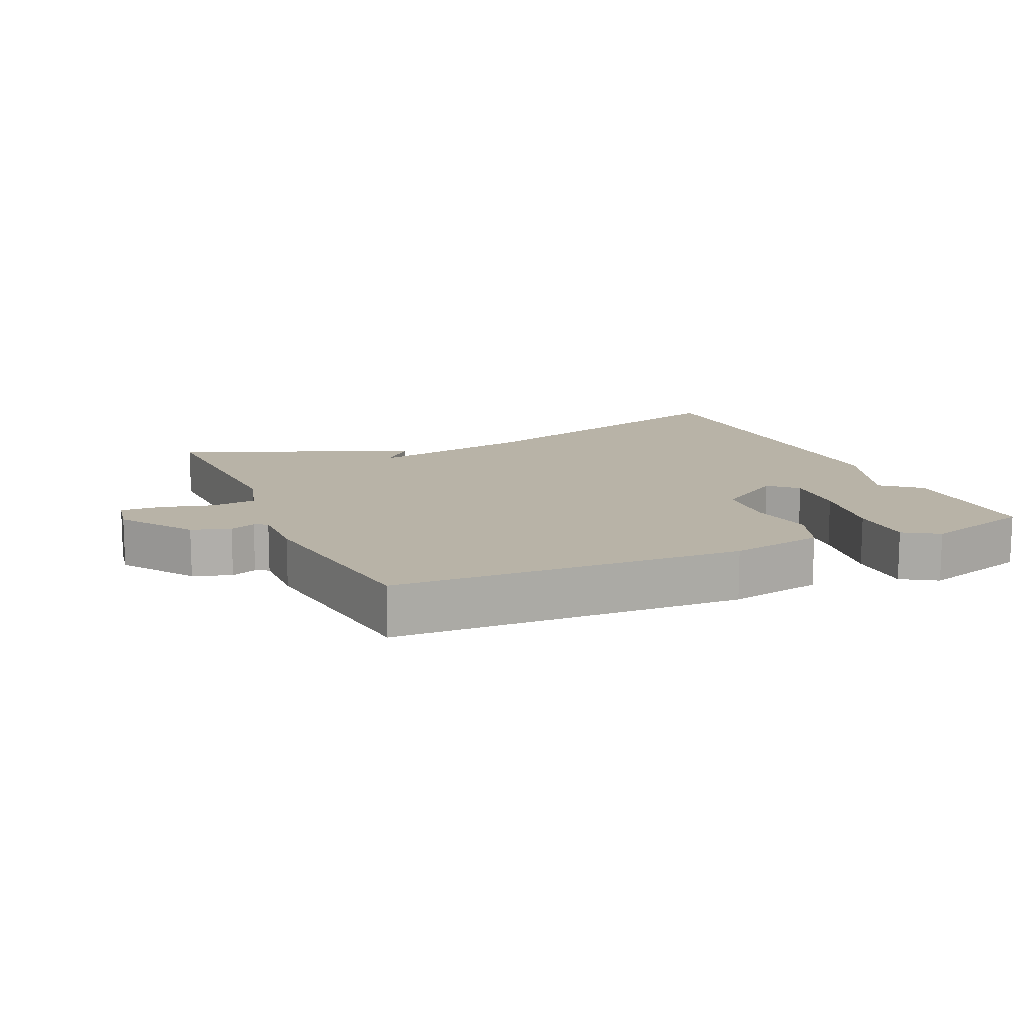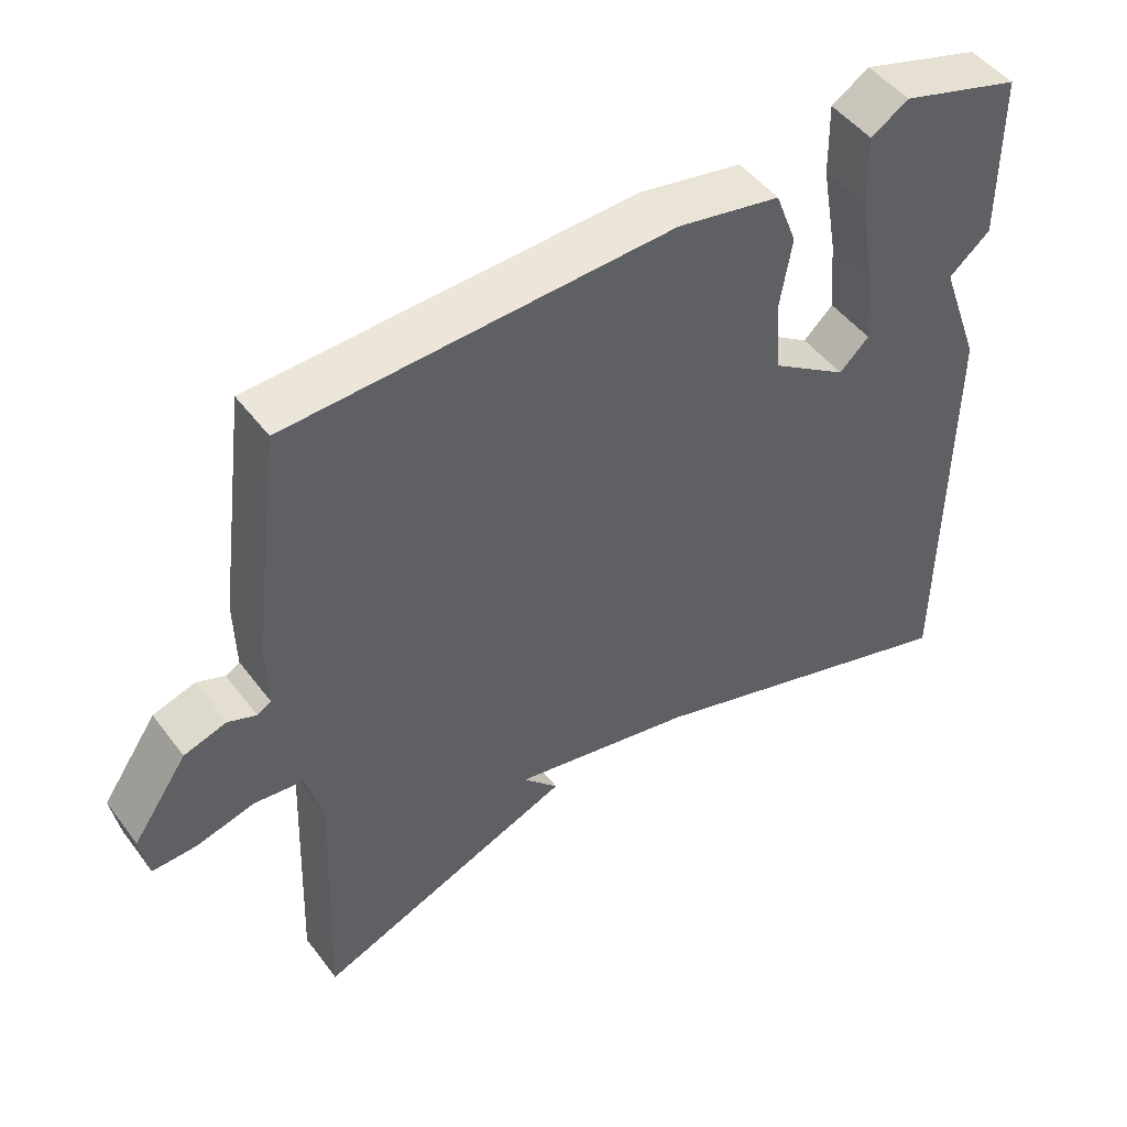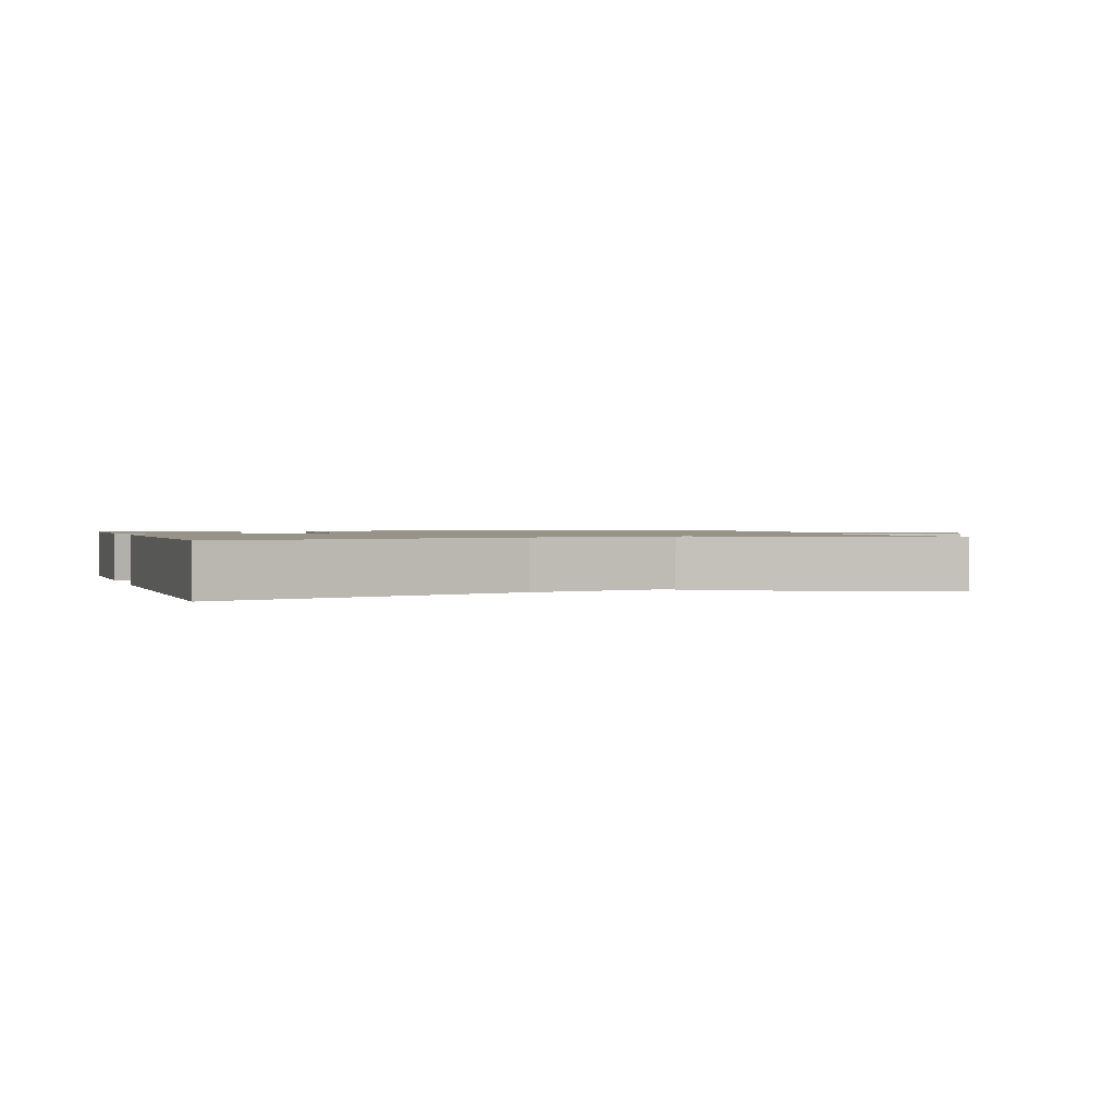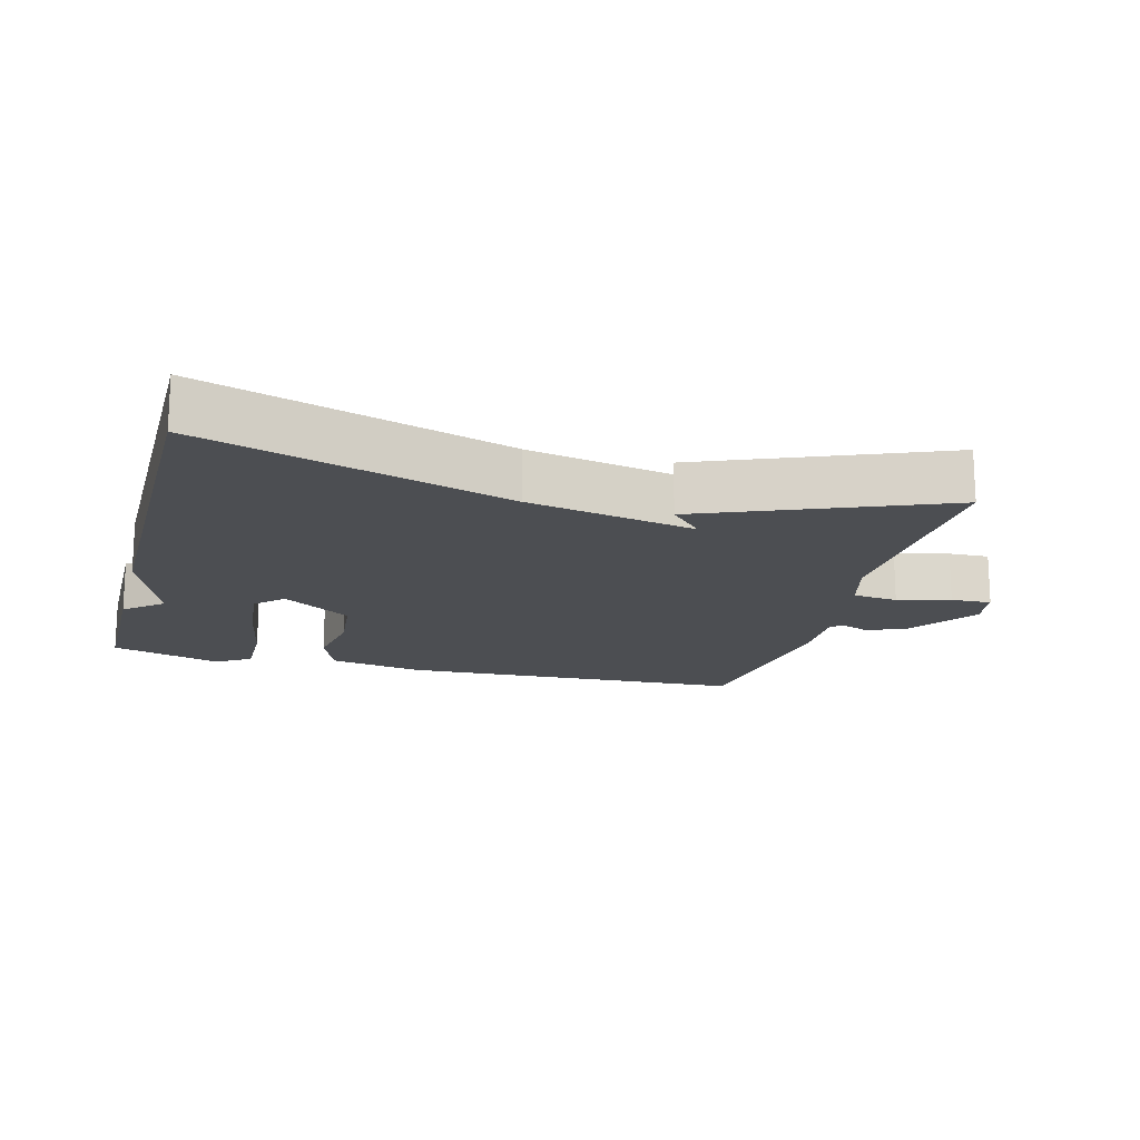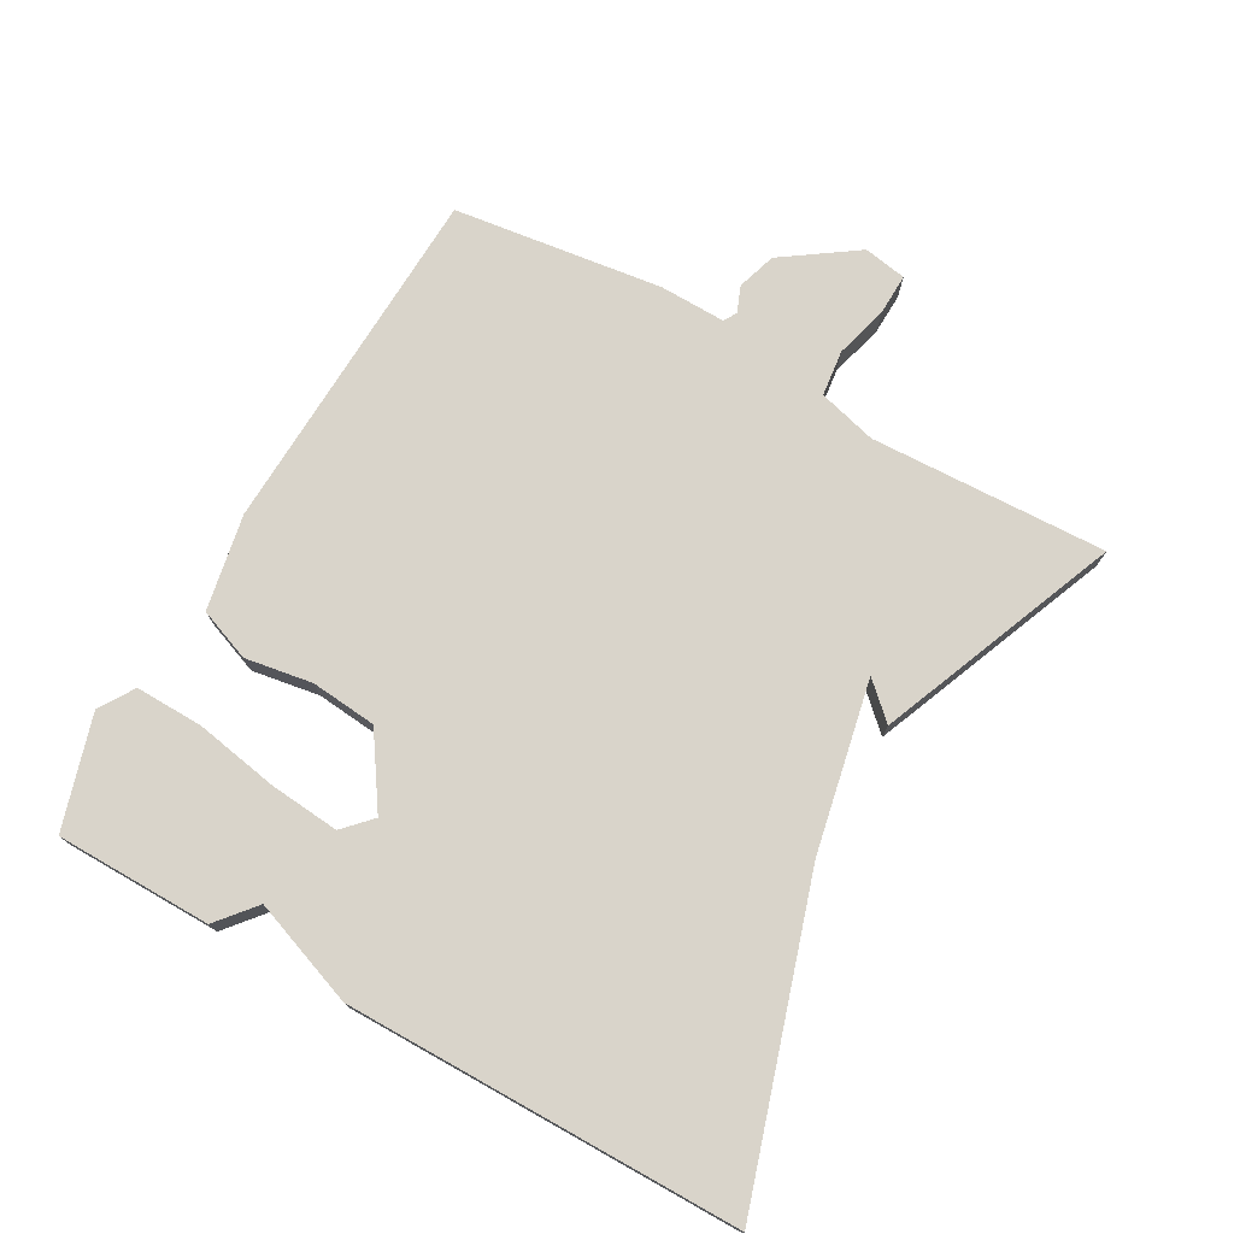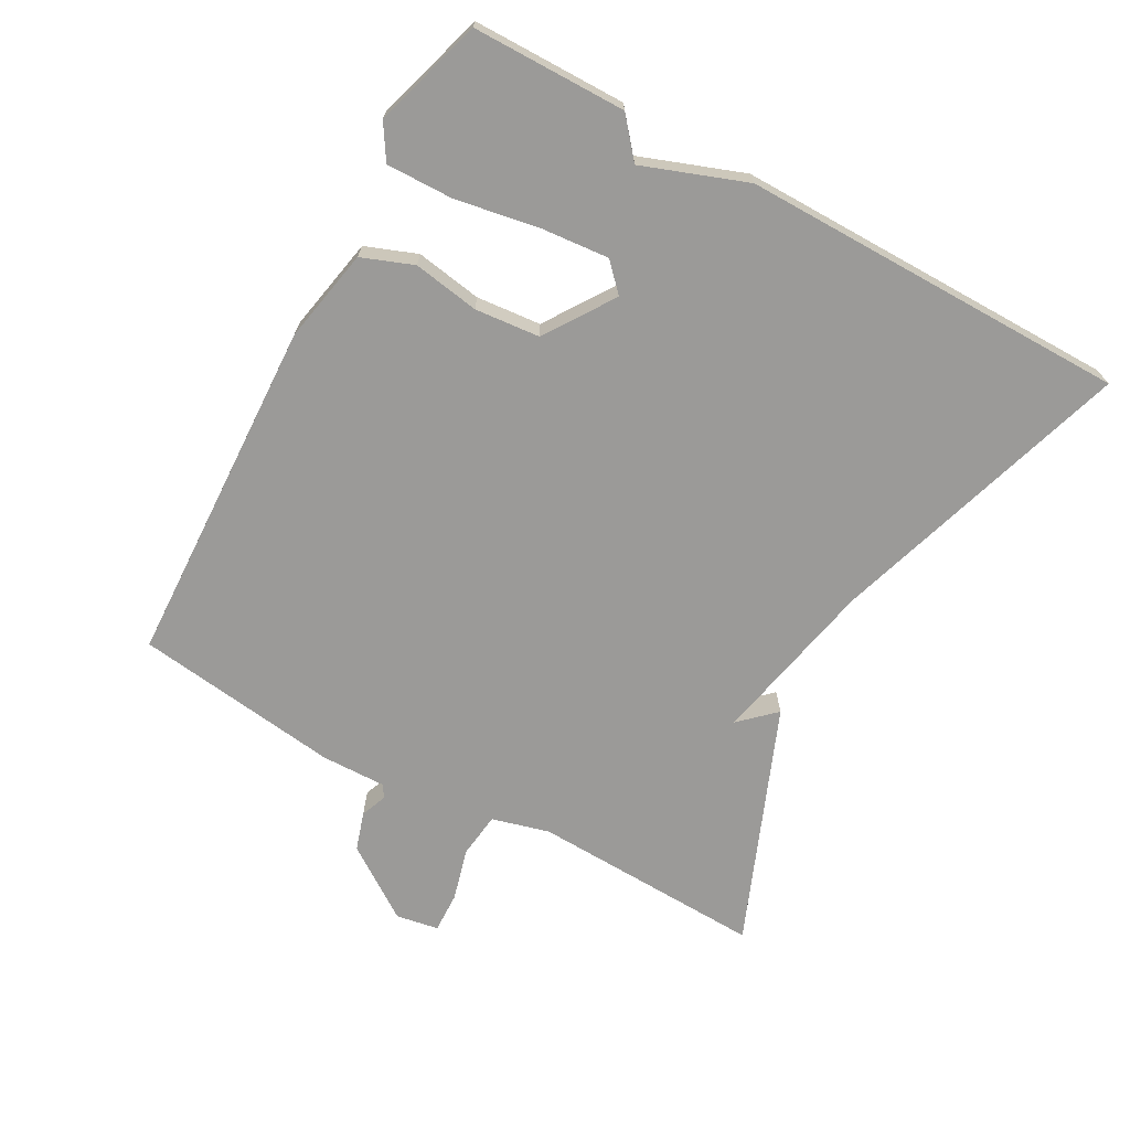
<metadata>
{"format":"obj","ext":"obj","renderer":"f3d","projection":"perspective","resolution":1024,"background":"white","views":[{"elev":12.7,"azim":-23.8,"up":"+Y"},{"elev":48.2,"azim":-35.2,"up":"+Z"},{"elev":1.3,"azim":161.9,"up":"+Y"},{"elev":-16.8,"azim":165.3,"up":"+Y"},{"elev":74.8,"azim":119.4,"up":"+Y"},{"elev":-69.3,"azim":61.1,"up":"+Y"}]}
</metadata>
<code>
v 0.5 0.07 0.5
v 0.502 0.07 0.273
v 0.446 0.07 0.226
v 0.502 0.07 0.073
v 0.5 0.07 -0.5
v 0.051 0.07 -0.358
v -0.197 0.07 -0.307
v -0.149 0.07 -0.358
v -0.5 0.07 -0.5
v -0.487 0.07 -0.155
v -0.51 0.07 -0.07
v -0.577 0.07 -0.062
v -0.655 0.07 -0.083
v -0.715 0.07 -0.085
v -0.726 0.07 -0.022
v -0.652 0.07 0.085
v -0.595 0.07 0.103
v -0.557 0.07 0.088
v -0.538 0.07 0.099
v -0.54 0.07 0.195
v -0.5 0.07 0.5
v 0.016 0.07 0.521
v 0.155 0.07 0.494
v 0.184 0.07 0.418
v 0.168 0.07 0.32
v 0.177 0.07 0.224
v 0.279 0.07 0.156
v 0.319 0.07 0.194
v 0.31 0.07 0.295
v 0.288 0.07 0.418
v 0.286 0.07 0.517
v 0.337 0.07 0.549
v 0.5 0 0.5
v 0.502 0 0.273
v 0.446 0 0.226
v 0.502 0 0.073
v 0.5 0 -0.5
v 0.051 0 -0.358
v -0.197 0 -0.307
v -0.149 0 -0.358
v -0.5 0 -0.5
v -0.487 0 -0.155
v -0.51 0 -0.07
v -0.577 0 -0.062
v -0.655 0 -0.083
v -0.715 0 -0.085
v -0.726 0 -0.022
v -0.652 0 0.085
v -0.595 0 0.103
v -0.557 0 0.088
v -0.538 0 0.099
v -0.54 0 0.195
v -0.5 0 0.5
v 0.016 0 0.521
v 0.155 0 0.494
v 0.184 0 0.418
v 0.168 0 0.32
v 0.177 0 0.224
v 0.279 0 0.156
v 0.319 0 0.194
v 0.31 0 0.295
v 0.288 0 0.418
v 0.286 0 0.517
v 0.337 0 0.549
f 1 2 3
f 32 1 3
f 31 32 3
f 30 31 3
f 29 30 3
f 3 4 5
f 29 3 5
f 28 29 5
f 27 28 5 6
f 26 27 6 7
f 25 26 7
f 24 25 7
f 23 24 7
f 22 23 7
f 21 22 7
f 20 21 7
f 19 20 7
f 18 19 7
f 16 17 18
f 15 16 18
f 14 15 18
f 13 14 18
f 12 13 18
f 11 12 18
f 11 18 7
f 10 11 7 8
f 8 9 10
f 35 34 33
f 35 33 64
f 35 64 63
f 35 63 62
f 35 62 61
f 37 36 35
f 37 35 61
f 37 61 60
f 38 37 60 59
f 39 38 59 58
f 39 58 57
f 39 57 56
f 39 56 55
f 39 55 54
f 39 54 53
f 39 53 52
f 39 52 51
f 39 51 50
f 50 49 48
f 50 48 47
f 50 47 46
f 50 46 45
f 50 45 44
f 50 44 43
f 39 50 43
f 40 39 43 42
f 42 41 40
f 1 33 34 2
f 2 34 35 3
f 3 35 36 4
f 4 36 37 5
f 5 37 38 6
f 6 38 39 7
f 7 39 40 8
f 8 40 41 9
f 9 41 42 10
f 10 42 43 11
f 11 43 44 12
f 12 44 45 13
f 13 45 46 14
f 14 46 47 15
f 15 47 48 16
f 16 48 49 17
f 17 49 50 18
f 18 50 51 19
f 19 51 52 20
f 20 52 53 21
f 21 53 54 22
f 22 54 55 23
f 23 55 56 24
f 24 56 57 25
f 25 57 58 26
f 26 58 59 27
f 27 59 60 28
f 28 60 61 29
f 29 61 62 30
f 30 62 63 31
f 31 63 64 32
f 32 64 33 1

</code>
